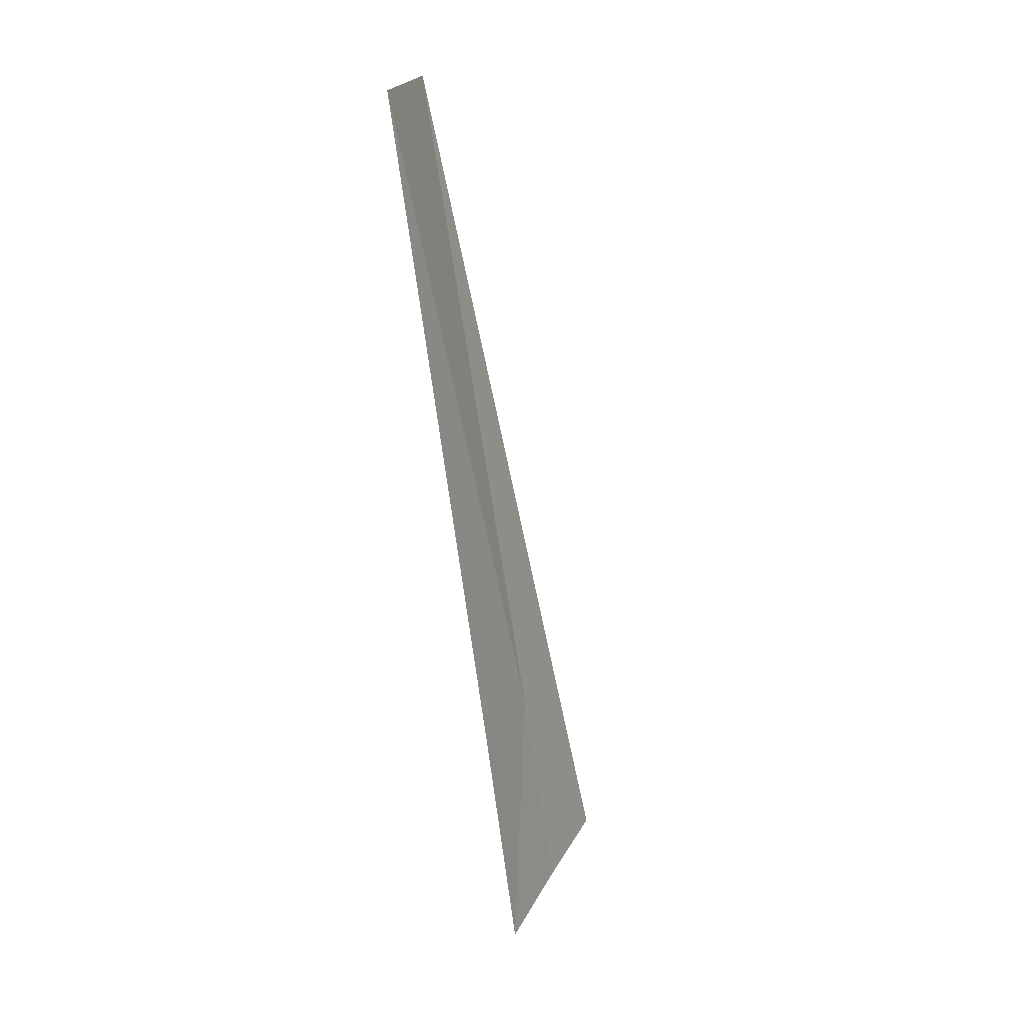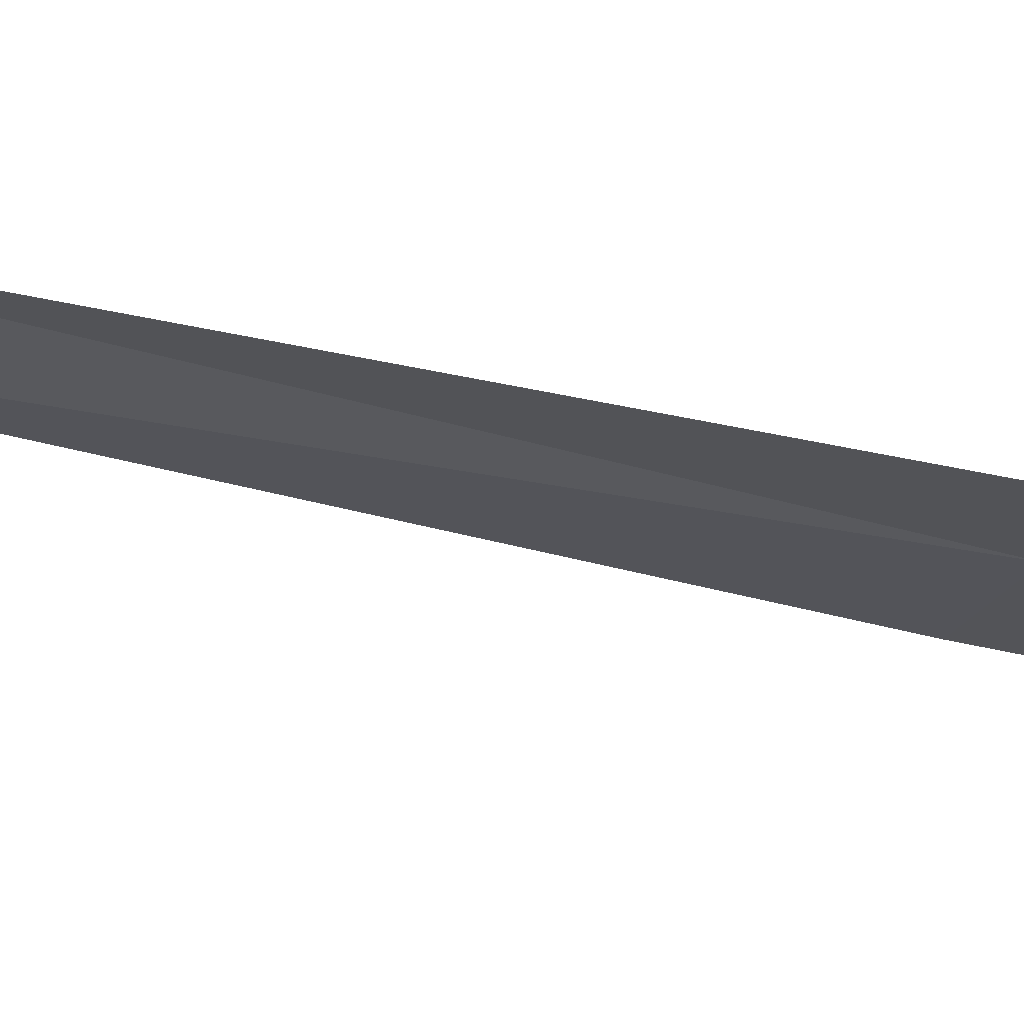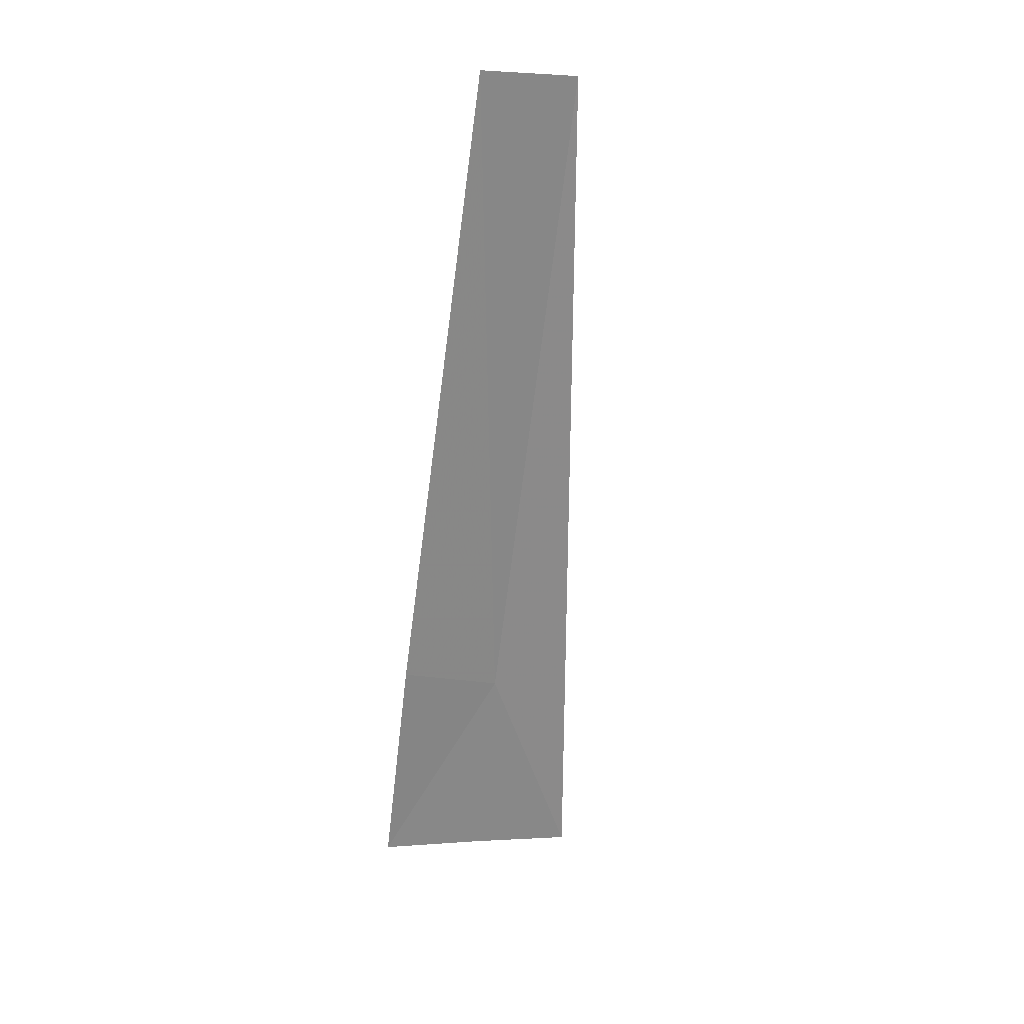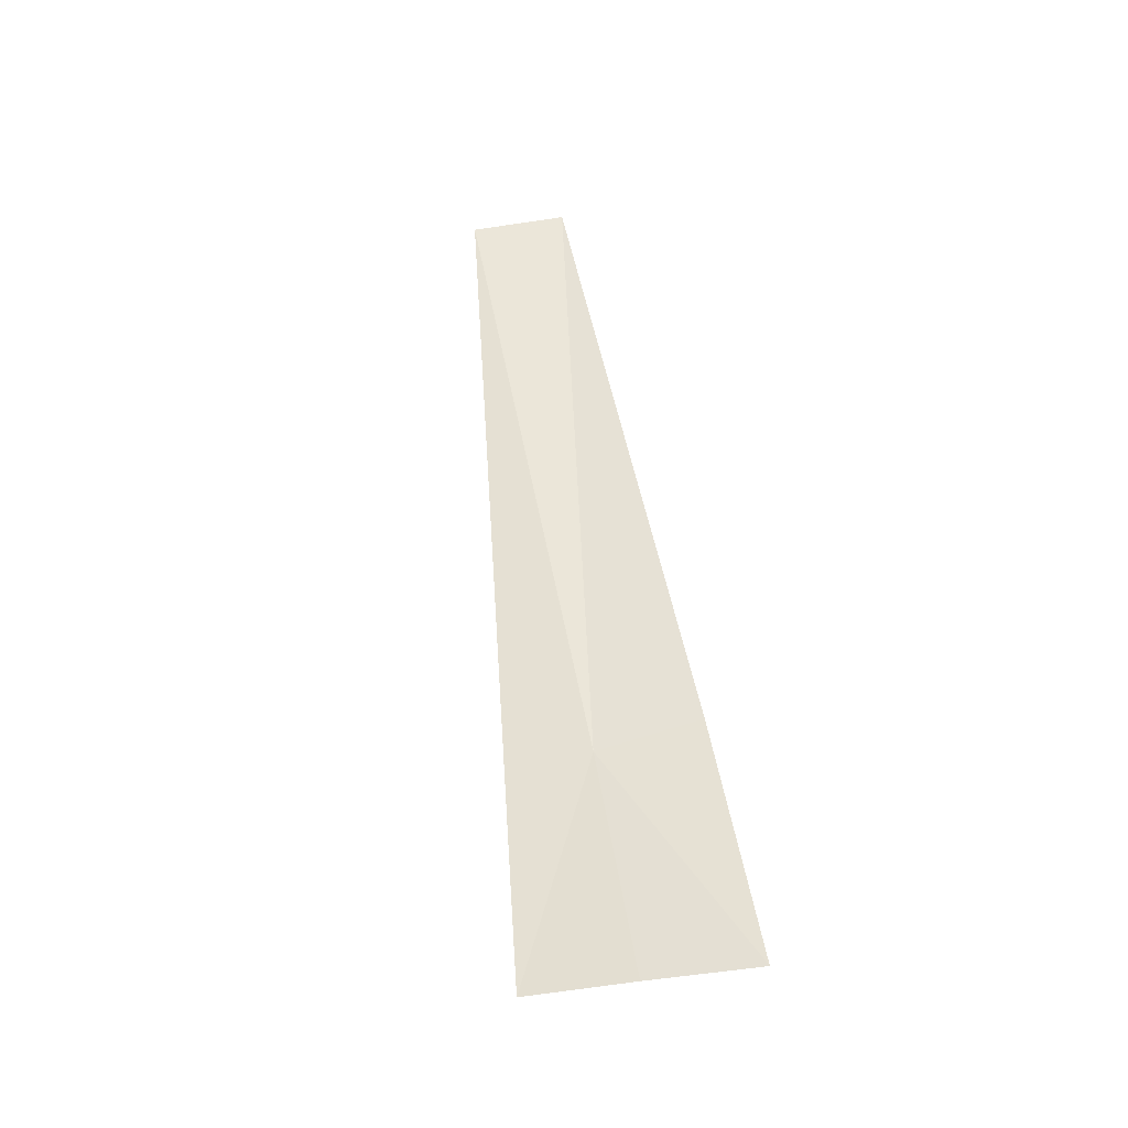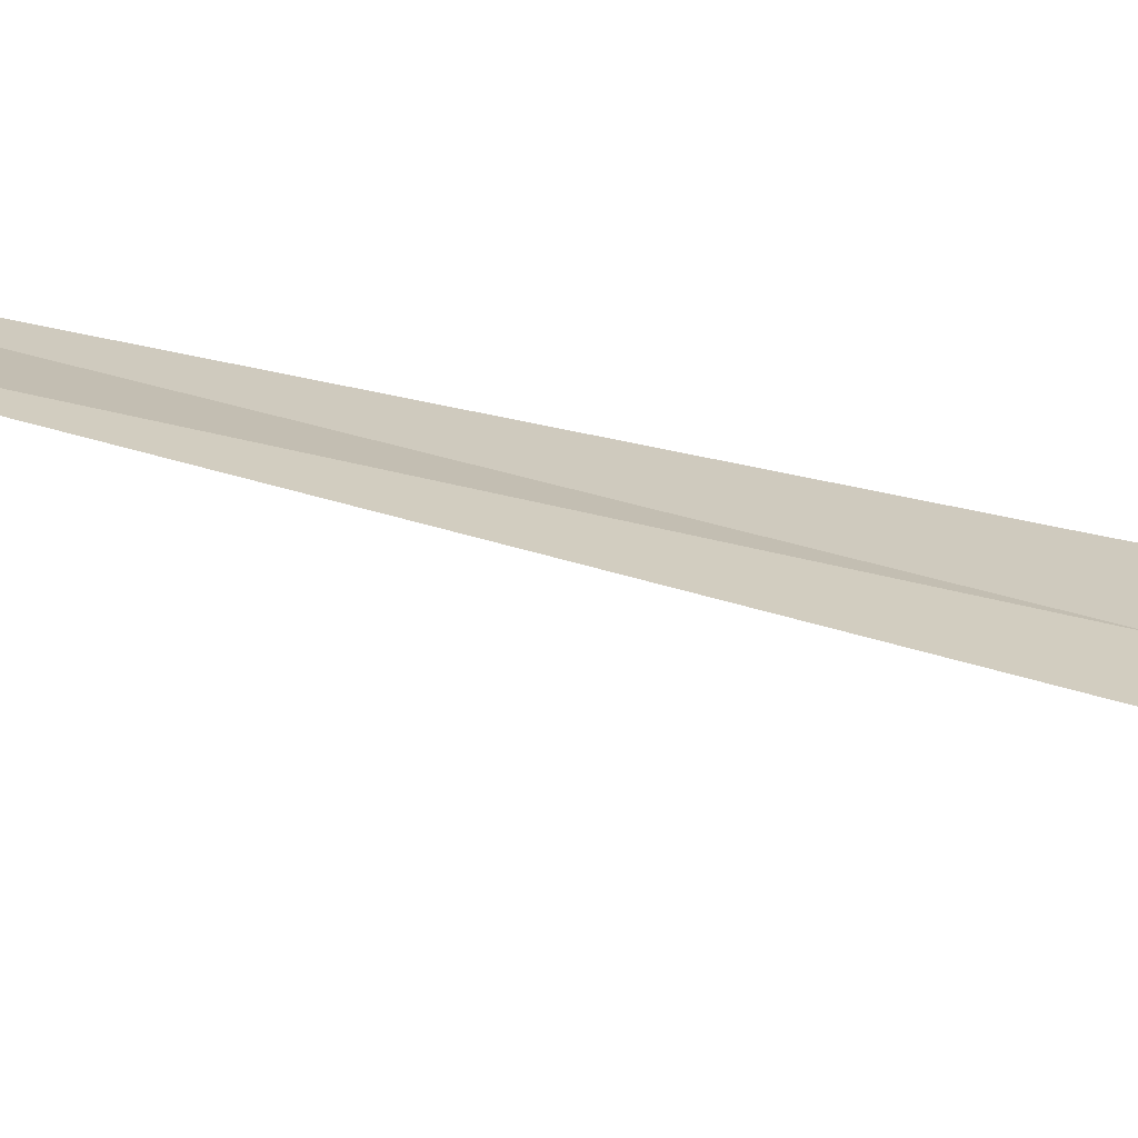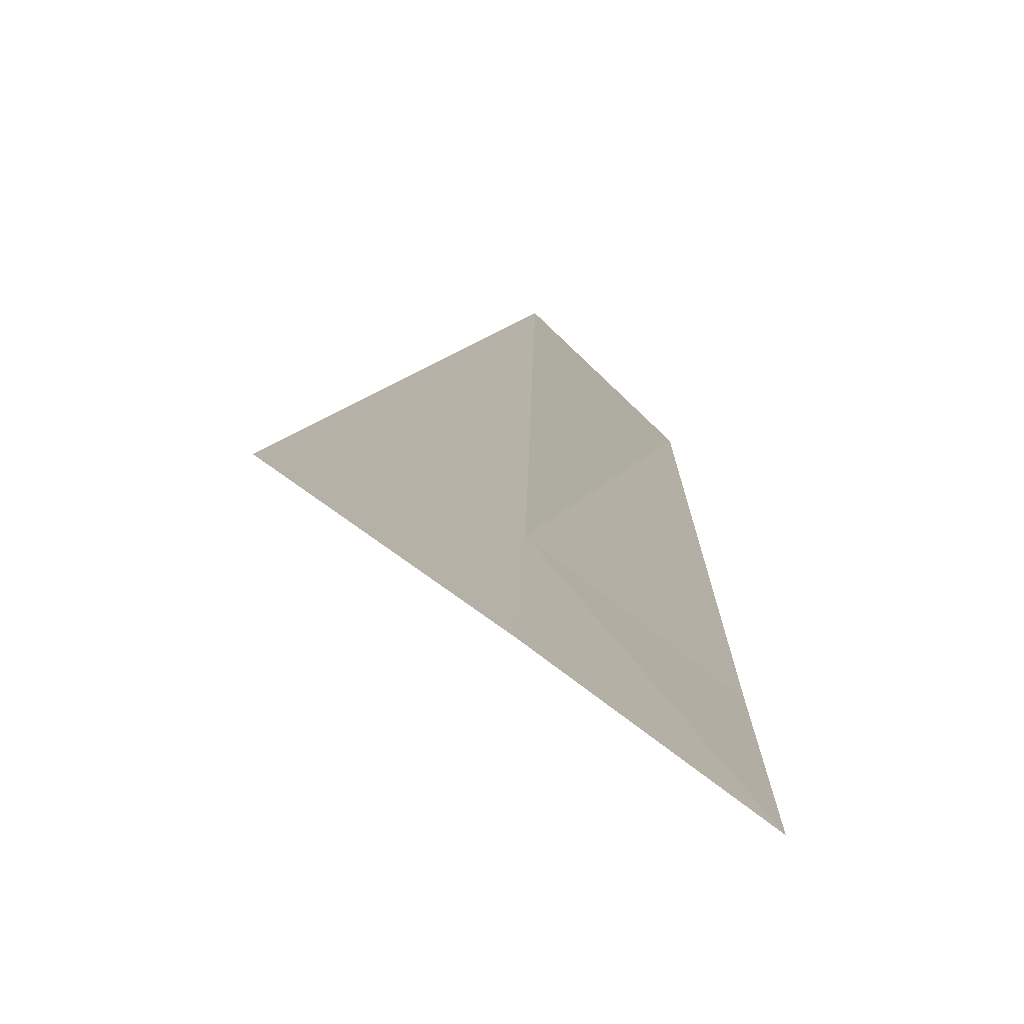
<metadata>
{"format":"obj","ext":"obj","renderer":"f3d","projection":"perspective","resolution":1024,"background":"white","views":[{"elev":31.7,"azim":-29.8,"up":"+Z"},{"elev":15.5,"azim":81.0,"up":"+Y"},{"elev":39.9,"azim":31.4,"up":"+Z"},{"elev":-49.8,"azim":-133.1,"up":"+Z"},{"elev":58.3,"azim":93.2,"up":"+Y"},{"elev":-6.0,"azim":179.4,"up":"+Y"}]}
</metadata>
<code>
v 28.56 25.68 0.7761
v 28.51 26.33 3.148
v 28.26 26.1 3.202
v 28.27 25.47 0.8527
v 28.58 25.48 1e-05
v 28.27 25.26 1e-05
v 28.88 25.69 1e-05
f 1 2 3
f 1 3 4
f 1 6 5
f 1 4 6
f 1 5 7
f 1 7 2

</code>
